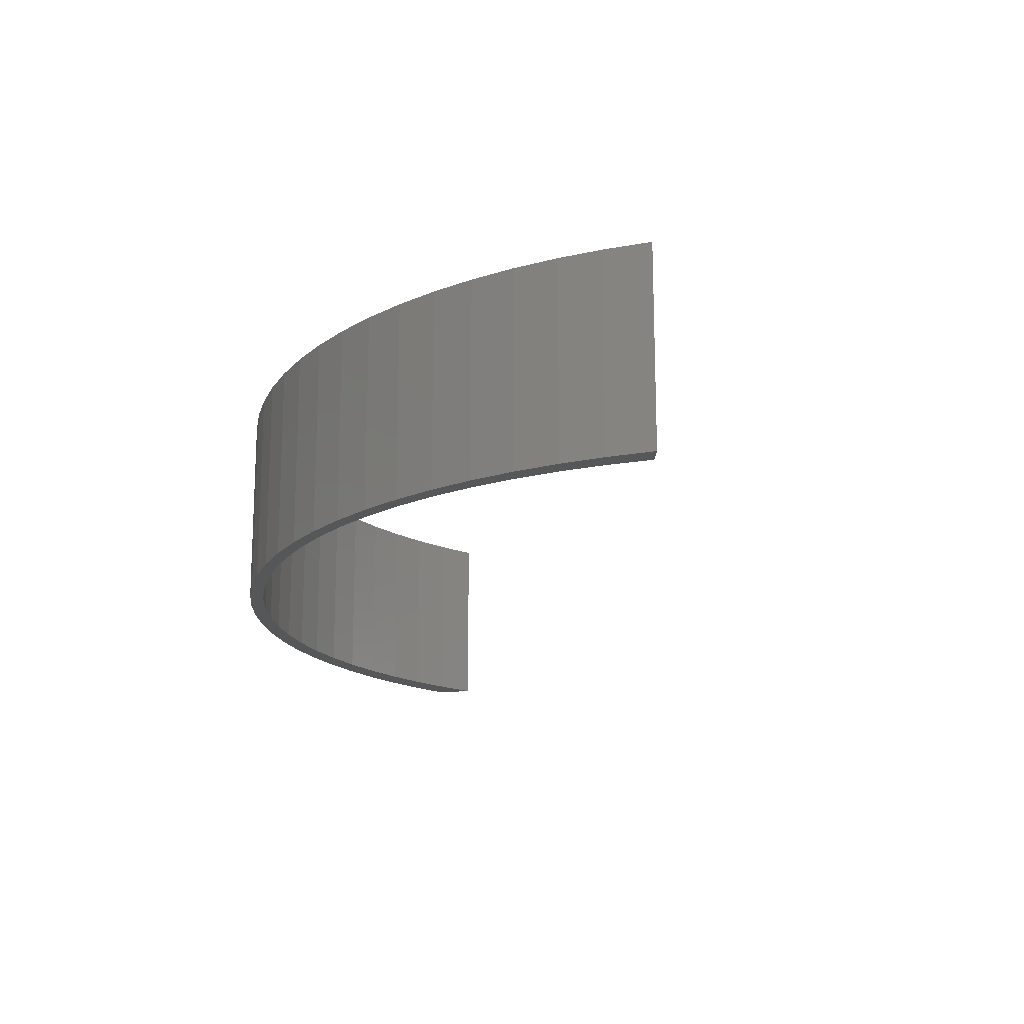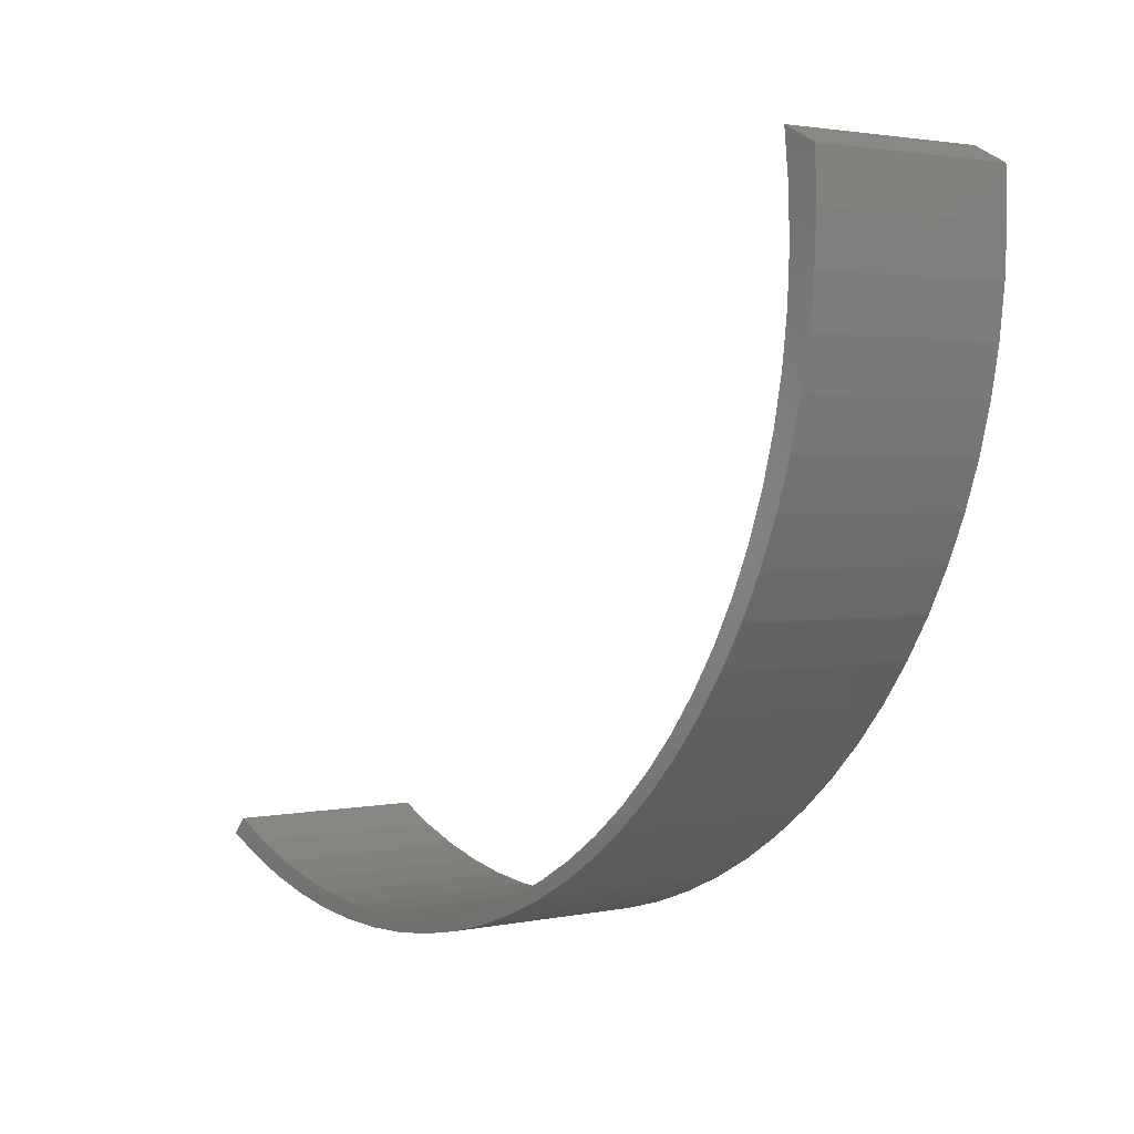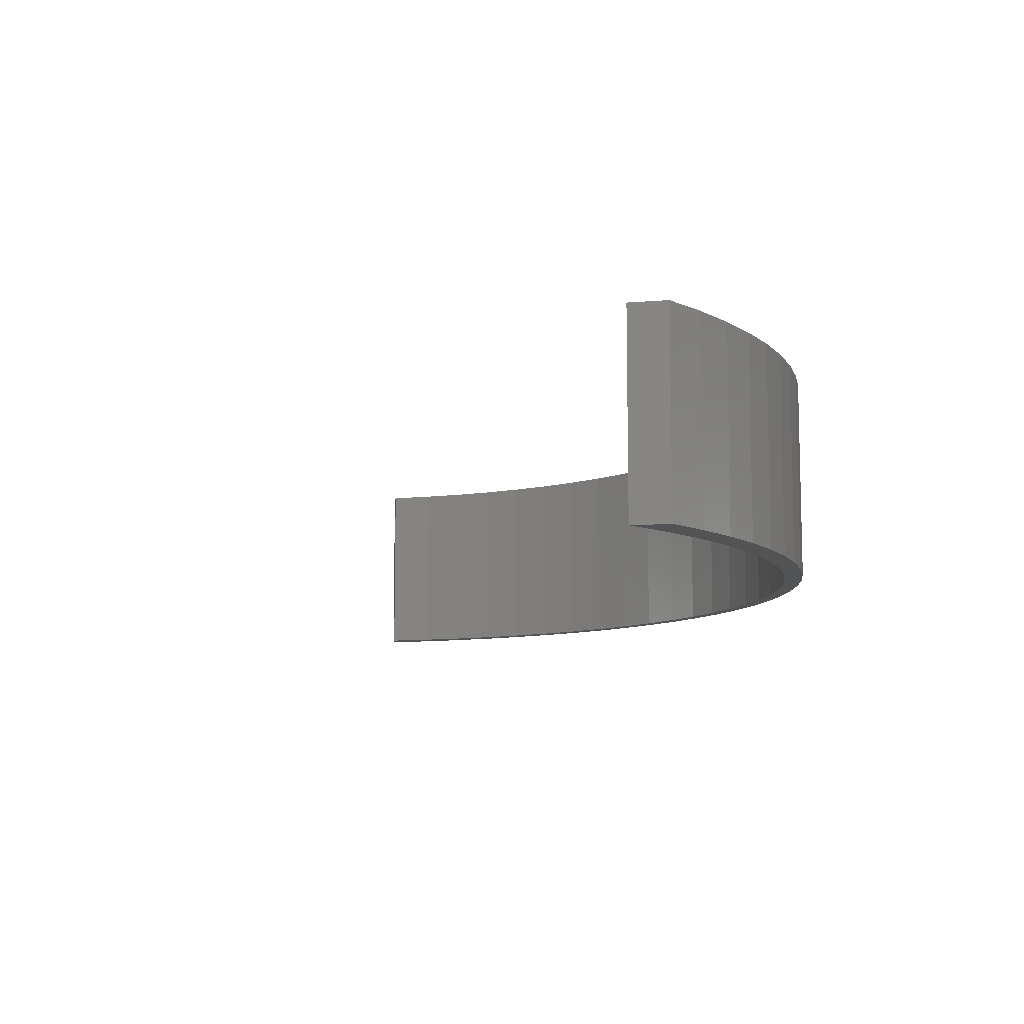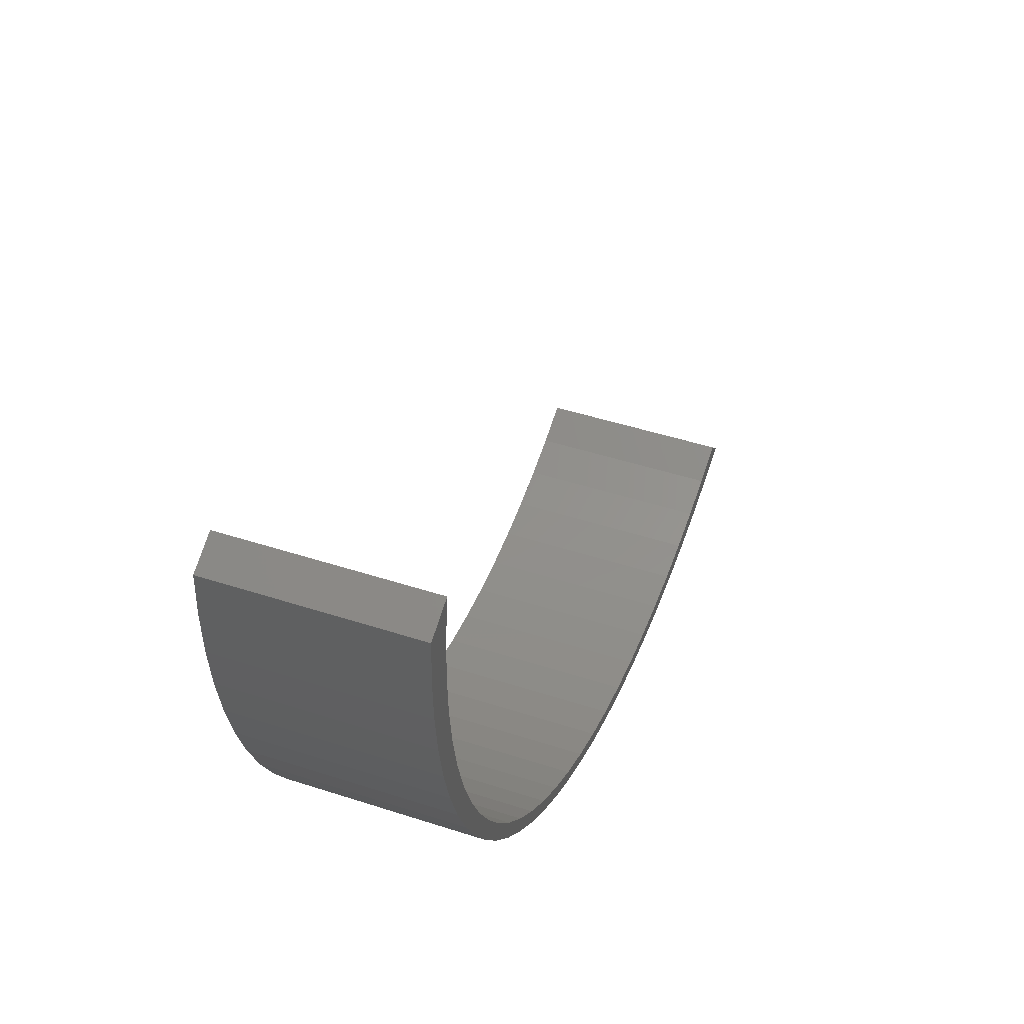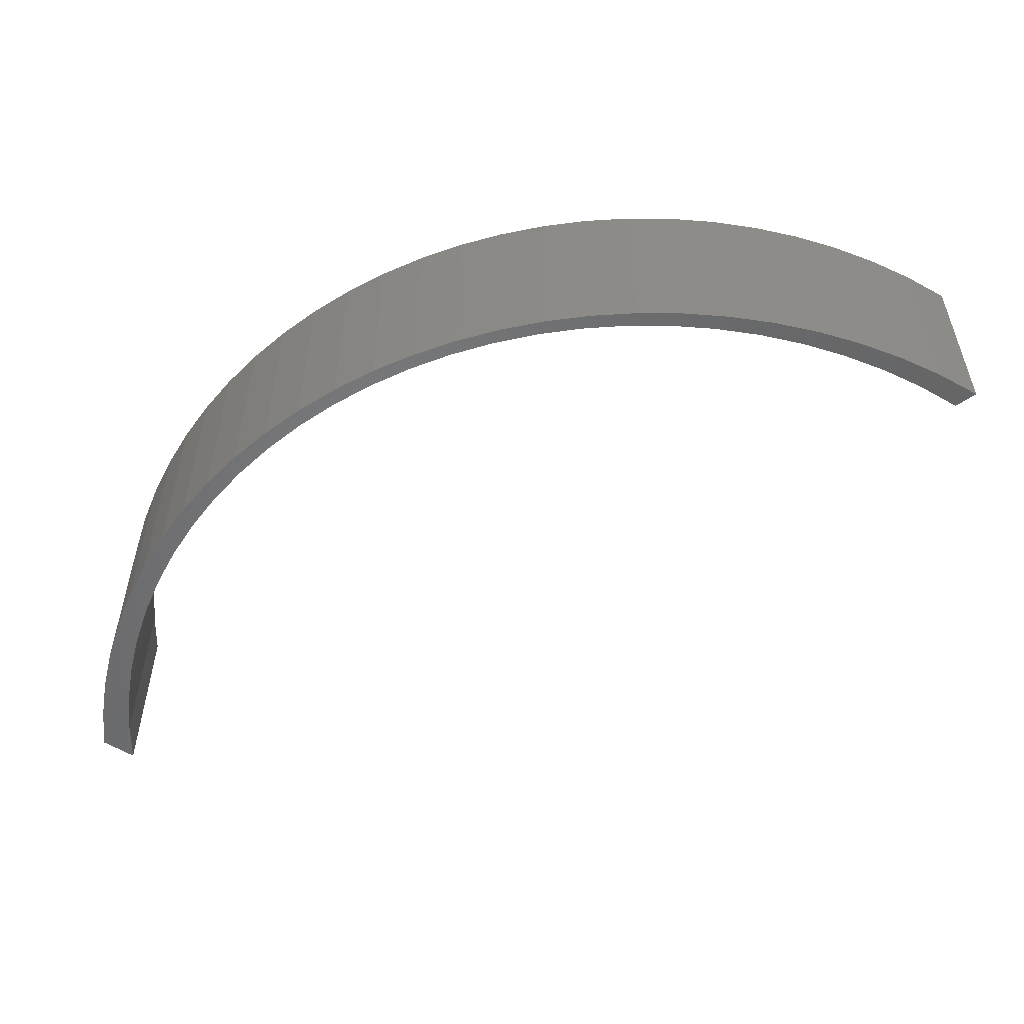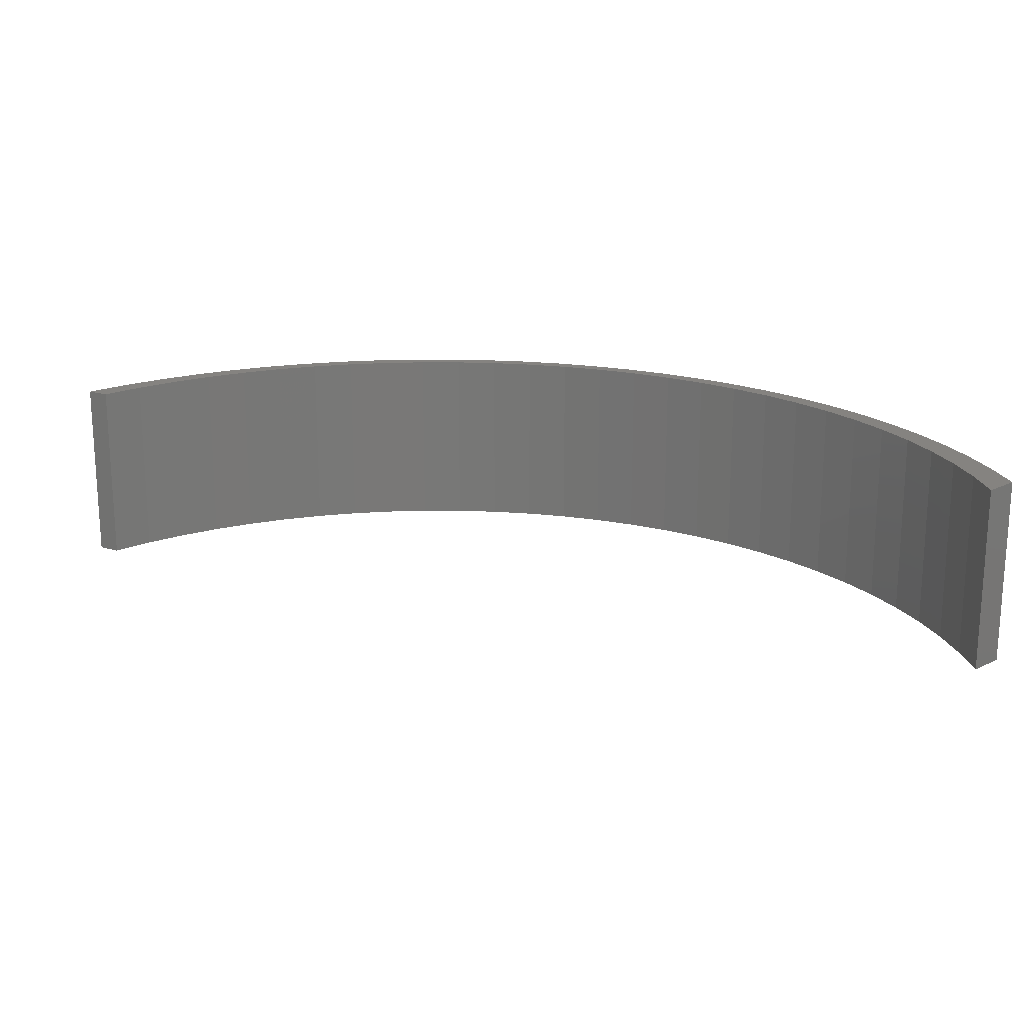
<metadata>
{"format":"stl","ext":"stl","renderer":"f3d","projection":"perspective","resolution":1024,"background":"white","views":[{"elev":-16.8,"azim":43.3,"up":"+Z"},{"elev":2.3,"azim":-126.2,"up":"+Y"},{"elev":-9.5,"azim":-141.0,"up":"+Z"},{"elev":46.3,"azim":-69.6,"up":"+Y"},{"elev":-53.3,"azim":-7.6,"up":"+Z"},{"elev":19.2,"azim":164.0,"up":"+Z"}]}
</metadata>
<code>
# stl→obj: 174 verts, 344 faces
v -0.05096 0.5371 -0.01587
v -0.04921 0.5889 0.1905
v -0.04921 0.5889 -0.01587
v -0.05096 0.5371 0.1905
v -0.04889 0.4854 -0.01587
v -0.04889 0.4854 0.1905
v -0.04299 0.4339 -0.01587
v -0.04299 0.4339 0.1905
v -0.03331 0.383 -0.01587
v -0.03331 0.383 0.1905
v -0.01988 0.333 -0.01587
v -0.01988 0.333 0.1905
v -0.002799 0.2841 -0.01587
v -0.002799 0.2841 0.1905
v 0.01786 0.2366 -0.01587
v 0.01786 0.2366 0.1905
v 0.04197 0.1907 -0.01587
v 0.04197 0.1907 0.1905
v 0.0694 0.1468 -0.01587
v 0.0694 0.1468 0.1905
v 0.1 0.105 -0.01587
v 0.1 0.105 0.1905
v 0.1336 0.0656 -0.01587
v 0.1336 0.0656 0.1905
v 0.1701 0.02879 -0.01587
v 0.1701 0.02879 0.1905
v 0.2091 -0.005235 -0.01587
v 0.2091 -0.005235 0.1905
v 0.2506 -0.03628 -0.01587
v 0.2506 -0.03628 0.1905
v 0.2942 -0.06416 -0.01587
v 0.2942 -0.06416 0.1905
v 0.3398 -0.08875 -0.01587
v 0.3398 -0.08875 0.1905
v 0.3871 -0.1099 -0.01587
v 0.3871 -0.1099 0.1905
v 0.4358 -0.1275 -0.01587
v 0.4358 -0.1275 0.1905
v 0.4857 -0.1414 -0.01587
v 0.4857 -0.1414 0.1905
v 0.5365 -0.1516 -0.01587
v 0.5365 -0.1516 0.1905
v 0.5879 -0.1581 -0.01587
v 0.5879 -0.1581 0.1905
v 0.6396 -0.1607 -0.01587
v 0.6396 -0.1607 0.1905
v 0.6914 -0.1595 -0.01587
v 0.6914 -0.1595 0.1905
v 0.743 -0.1544 -0.01587
v 0.743 -0.1544 0.1905
v 0.794 -0.1456 -0.01587
v 0.794 -0.1456 0.1905
v 0.8443 -0.133 -0.01587
v 0.8443 -0.133 0.1905
v 0.8934 -0.1167 -0.01587
v 0.8934 -0.1167 0.1905
v 0.9413 -0.09683 -0.01587
v 0.9413 -0.09683 0.1905
v -0.01111 0.6079 0.1905
v -0.01111 0.6079 -0.01587
v 0.9222 -0.07778 -0.01587
v 0.9222 -0.07778 0.1905
v -0.04921 0.5889 -0.03175
v -0.05096 0.5371 -0.03175
v -0.04889 0.4854 -0.03175
v -0.04299 0.4339 -0.03175
v -0.03331 0.383 -0.03175
v -0.01988 0.333 -0.03175
v -0.002799 0.2841 -0.03175
v 0.01786 0.2366 -0.03175
v 0.04197 0.1907 -0.03175
v 0.0694 0.1468 -0.03175
v 0.1 0.105 -0.03175
v 0.1336 0.0656 -0.03175
v 0.1701 0.02879 -0.03175
v 0.2091 -0.005235 -0.03175
v 0.2506 -0.03628 -0.03175
v 0.2942 -0.06416 -0.03175
v 0.3398 -0.08875 -0.03175
v 0.3871 -0.1099 -0.03175
v 0.4358 -0.1275 -0.03175
v 0.4857 -0.1414 -0.03175
v 0.5365 -0.1516 -0.03175
v 0.5879 -0.1581 -0.03175
v 0.6396 -0.1607 -0.03175
v 0.6914 -0.1595 -0.03175
v 0.743 -0.1544 -0.03175
v 0.794 -0.1456 -0.03175
v 0.8443 -0.133 -0.03175
v 0.8934 -0.1167 -0.03175
v 0.9413 -0.09683 -0.03175
v 0.1723 0.05021 0.1905
v 0.2094 0.01564 0.1905
v 0.138 0.08754 0.1905
v 0.2491 -0.01594 0.1905
v 0.1066 0.1274 0.1905
v 0.2911 -0.04437 0.1905
v 0.07845 0.1696 0.1905
v 0.3352 -0.06946 0.1905
v 0.05364 0.2138 0.1905
v 0.3811 -0.09106 0.1905
v 0.03232 0.2598 0.1905
v 0.4285 -0.1091 0.1905
v 0.01462 0.3074 0.1905
v 0.4771 -0.1233 0.1905
v 0.0006523 0.3561 0.1905
v 0.5268 -0.1338 0.1905
v -0.009501 0.4058 0.1905
v 0.5771 -0.1404 0.1905
v -0.01578 0.4562 0.1905
v 0.6277 -0.1431 0.1905
v -0.01815 0.5068 0.1905
v 0.6784 -0.1418 0.1905
v -0.01659 0.5575 0.1905
v 0.7289 -0.1366 0.1905
v 0.7788 -0.1276 0.1905
v 0.8278 -0.1147 0.1905
v 0.8757 -0.09807 0.1905
v 0.8757 -0.09807 -0.01587
v 0.8278 -0.1147 -0.01587
v 0.7788 -0.1276 -0.01587
v 0.7289 -0.1366 -0.01587
v 0.6784 -0.1418 -0.01587
v 0.6277 -0.1431 -0.01587
v 0.5771 -0.1404 -0.01587
v 0.5268 -0.1338 -0.01587
v 0.4771 -0.1233 -0.01587
v 0.4285 -0.1091 -0.01587
v 0.3811 -0.09106 -0.01587
v 0.3352 -0.06946 -0.01587
v 0.2911 -0.04437 -0.01587
v 0.2491 -0.01594 -0.01587
v 0.2094 0.01564 -0.01587
v 0.1723 0.05021 -0.01587
v 0.138 0.08754 -0.01587
v 0.1066 0.1274 -0.01587
v 0.07845 0.1696 -0.01587
v 0.05364 0.2138 -0.01587
v 0.03232 0.2598 -0.01587
v 0.01462 0.3074 -0.01587
v 0.0006523 0.3561 -0.01587
v -0.009501 0.4058 -0.01587
v -0.01578 0.4562 -0.01587
v -0.01815 0.5068 -0.01587
v -0.01659 0.5575 -0.01587
v -0.01111 0.6079 -0.03175
v 0.9222 -0.07778 -0.03175
v 0.1723 0.05021 -0.03175
v 0.2094 0.01564 -0.03175
v 0.138 0.08754 -0.03175
v 0.2491 -0.01594 -0.03175
v 0.1066 0.1274 -0.03175
v 0.2911 -0.04437 -0.03175
v 0.07845 0.1696 -0.03175
v 0.3352 -0.06946 -0.03175
v 0.05364 0.2138 -0.03175
v 0.3811 -0.09106 -0.03175
v 0.03232 0.2598 -0.03175
v 0.4285 -0.1091 -0.03175
v 0.01462 0.3074 -0.03175
v 0.4771 -0.1233 -0.03175
v 0.0006523 0.3561 -0.03175
v 0.5268 -0.1338 -0.03175
v -0.009501 0.4058 -0.03175
v 0.5771 -0.1404 -0.03175
v -0.01578 0.4562 -0.03175
v 0.6277 -0.1431 -0.03175
v -0.01815 0.5068 -0.03175
v 0.6784 -0.1418 -0.03175
v -0.01659 0.5575 -0.03175
v 0.7289 -0.1366 -0.03175
v 0.7788 -0.1276 -0.03175
v 0.8278 -0.1147 -0.03175
v 0.8757 -0.09807 -0.03175
f 1 2 3
f 1 4 2
f 5 6 4
f 5 4 1
f 7 8 6
f 7 6 5
f 9 10 8
f 9 8 7
f 11 12 10
f 11 10 9
f 13 14 12
f 13 12 11
f 15 16 14
f 15 14 13
f 17 18 16
f 17 16 15
f 19 20 18
f 19 18 17
f 21 20 19
f 21 22 20
f 23 22 21
f 23 24 22
f 25 24 23
f 25 26 24
f 27 28 26
f 27 26 25
f 29 30 28
f 29 28 27
f 31 32 30
f 31 30 29
f 33 32 31
f 33 34 32
f 35 36 34
f 35 34 33
f 37 38 36
f 37 36 35
f 39 40 38
f 39 38 37
f 41 42 40
f 41 40 39
f 43 44 42
f 43 42 41
f 45 46 44
f 45 44 43
f 47 48 46
f 47 46 45
f 49 50 48
f 49 48 47
f 51 52 50
f 51 50 49
f 53 54 52
f 53 52 51
f 55 56 54
f 55 54 53
f 57 58 56
f 57 56 55
f 3 59 60
f 3 2 59
f 61 58 57
f 61 62 58
f 1 3 63
f 1 63 64
f 5 64 65
f 5 1 64
f 7 65 66
f 7 5 65
f 9 66 67
f 9 7 66
f 11 67 68
f 11 9 67
f 13 68 69
f 13 11 68
f 15 69 70
f 15 13 69
f 17 70 71
f 17 15 70
f 19 71 72
f 19 17 71
f 21 19 72
f 21 72 73
f 23 21 73
f 23 73 74
f 25 23 74
f 25 74 75
f 27 75 76
f 27 25 75
f 29 76 77
f 29 27 76
f 31 77 78
f 31 29 77
f 33 31 78
f 33 78 79
f 35 79 80
f 35 33 79
f 37 80 81
f 37 35 80
f 39 81 82
f 39 37 81
f 41 82 83
f 41 39 82
f 43 83 84
f 43 41 83
f 45 84 85
f 45 43 84
f 47 85 86
f 47 45 85
f 49 86 87
f 49 47 86
f 51 87 88
f 51 49 87
f 53 88 89
f 53 51 88
f 55 89 90
f 55 53 89
f 57 90 91
f 57 55 90
f 92 24 26
f 93 26 28
f 93 92 26
f 94 22 24
f 94 24 92
f 95 28 30
f 95 93 28
f 96 20 22
f 96 22 94
f 97 30 32
f 97 95 30
f 98 18 20
f 98 20 96
f 99 32 34
f 99 97 32
f 100 16 18
f 100 18 98
f 101 34 36
f 101 99 34
f 102 14 16
f 102 16 100
f 103 101 36
f 103 36 38
f 104 12 14
f 104 14 102
f 105 38 40
f 105 103 38
f 106 10 12
f 106 12 104
f 107 105 40
f 107 40 42
f 108 8 10
f 108 10 106
f 109 107 42
f 109 42 44
f 110 6 8
f 110 8 108
f 111 109 44
f 111 44 46
f 112 4 6
f 112 6 110
f 113 111 46
f 113 46 48
f 114 2 4
f 114 4 112
f 115 113 48
f 115 48 50
f 59 2 114
f 116 50 52
f 116 115 50
f 117 52 54
f 117 116 52
f 118 54 56
f 118 117 54
f 62 56 58
f 62 118 56
f 119 62 61
f 119 118 62
f 120 117 118
f 120 118 119
f 121 116 117
f 121 117 120
f 122 115 116
f 122 116 121
f 123 113 115
f 123 111 113
f 123 115 122
f 124 111 123
f 125 109 111
f 125 111 124
f 126 107 109
f 126 109 125
f 127 105 107
f 127 107 126
f 128 105 127
f 128 103 105
f 128 101 103
f 129 101 128
f 130 101 129
f 130 99 101
f 131 97 99
f 131 99 130
f 132 95 97
f 132 97 131
f 133 95 132
f 133 93 95
f 134 92 93
f 134 93 133
f 135 94 92
f 135 92 134
f 136 96 94
f 136 94 135
f 137 98 96
f 137 96 136
f 138 100 98
f 138 98 137
f 139 102 100
f 139 100 138
f 140 104 102
f 140 102 139
f 141 106 104
f 141 104 140
f 142 108 106
f 142 106 141
f 143 110 108
f 143 108 142
f 144 112 110
f 144 110 143
f 145 114 112
f 145 112 144
f 60 59 114
f 60 114 145
f 3 60 146
f 3 146 63
f 61 57 91
f 61 91 147
f 148 75 74
f 149 76 75
f 149 75 148
f 150 74 73
f 150 148 74
f 151 77 76
f 151 76 149
f 152 73 72
f 152 150 73
f 153 78 77
f 153 77 151
f 154 72 71
f 154 152 72
f 155 79 78
f 155 78 153
f 156 71 70
f 156 154 71
f 157 80 79
f 157 79 155
f 158 70 69
f 158 156 70
f 159 80 157
f 159 81 80
f 160 69 68
f 160 158 69
f 161 82 81
f 161 81 159
f 162 68 67
f 162 160 68
f 163 82 161
f 163 83 82
f 164 67 66
f 164 162 67
f 165 83 163
f 165 84 83
f 166 66 65
f 166 164 66
f 167 84 165
f 167 85 84
f 168 65 64
f 168 166 65
f 169 85 167
f 169 86 85
f 170 64 63
f 170 168 64
f 171 86 169
f 171 87 86
f 146 170 63
f 172 88 87
f 172 87 171
f 173 89 88
f 173 88 172
f 174 90 89
f 174 89 173
f 147 91 90
f 147 90 174
f 119 61 147
f 119 147 174
f 120 174 173
f 120 119 174
f 121 173 172
f 121 120 173
f 122 172 171
f 122 121 172
f 123 171 169
f 123 122 171
f 124 169 167
f 124 123 169
f 125 167 165
f 125 124 167
f 126 165 163
f 126 125 165
f 127 163 161
f 127 126 163
f 128 127 161
f 128 161 159
f 129 128 159
f 129 159 157
f 130 129 157
f 130 157 155
f 131 155 153
f 131 130 155
f 132 153 151
f 132 131 153
f 133 151 149
f 133 132 151
f 134 133 149
f 134 149 148
f 135 148 150
f 135 134 148
f 136 150 152
f 136 135 150
f 137 152 154
f 137 136 152
f 138 154 156
f 138 137 154
f 139 156 158
f 139 138 156
f 140 158 160
f 140 139 158
f 141 160 162
f 141 140 160
f 142 162 164
f 142 141 162
f 143 164 166
f 143 142 164
f 144 166 168
f 144 143 166
f 145 168 170
f 145 144 168
f 60 170 146
f 60 145 170

</code>
